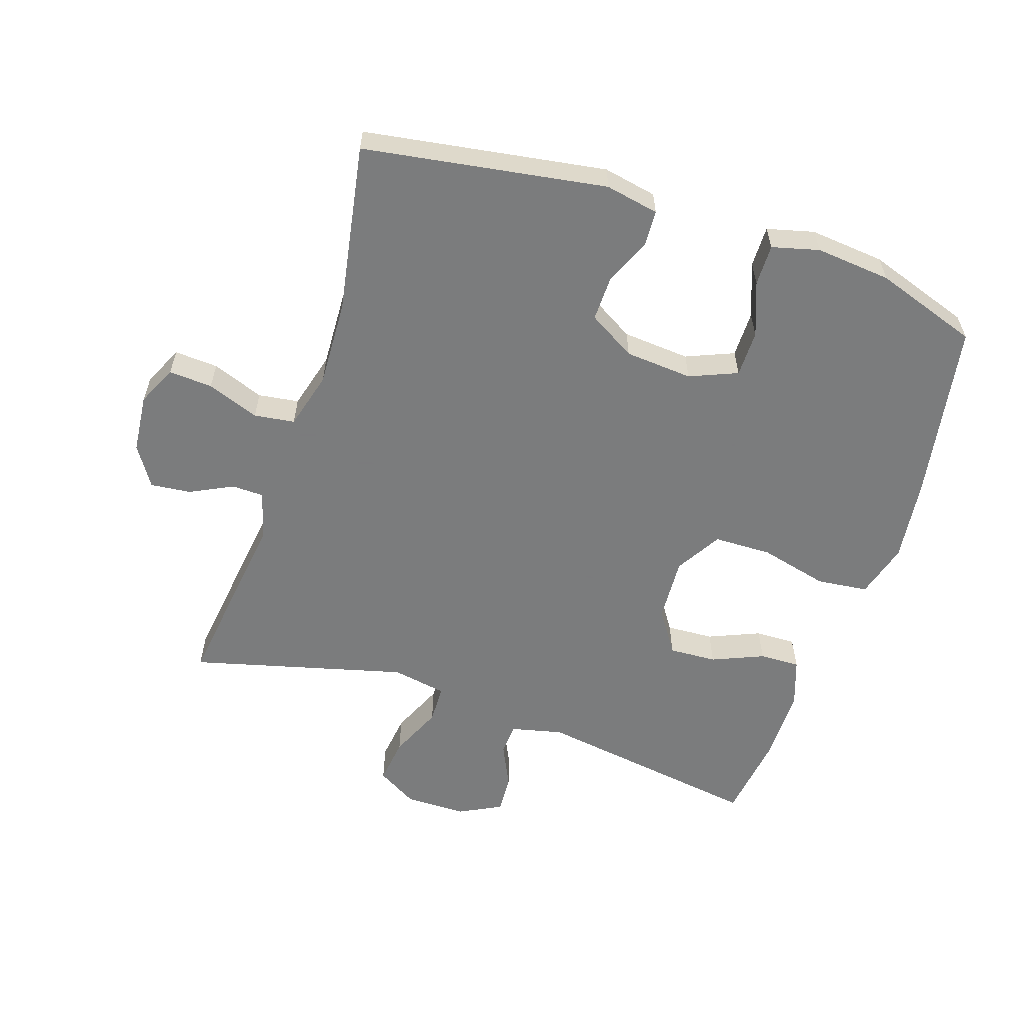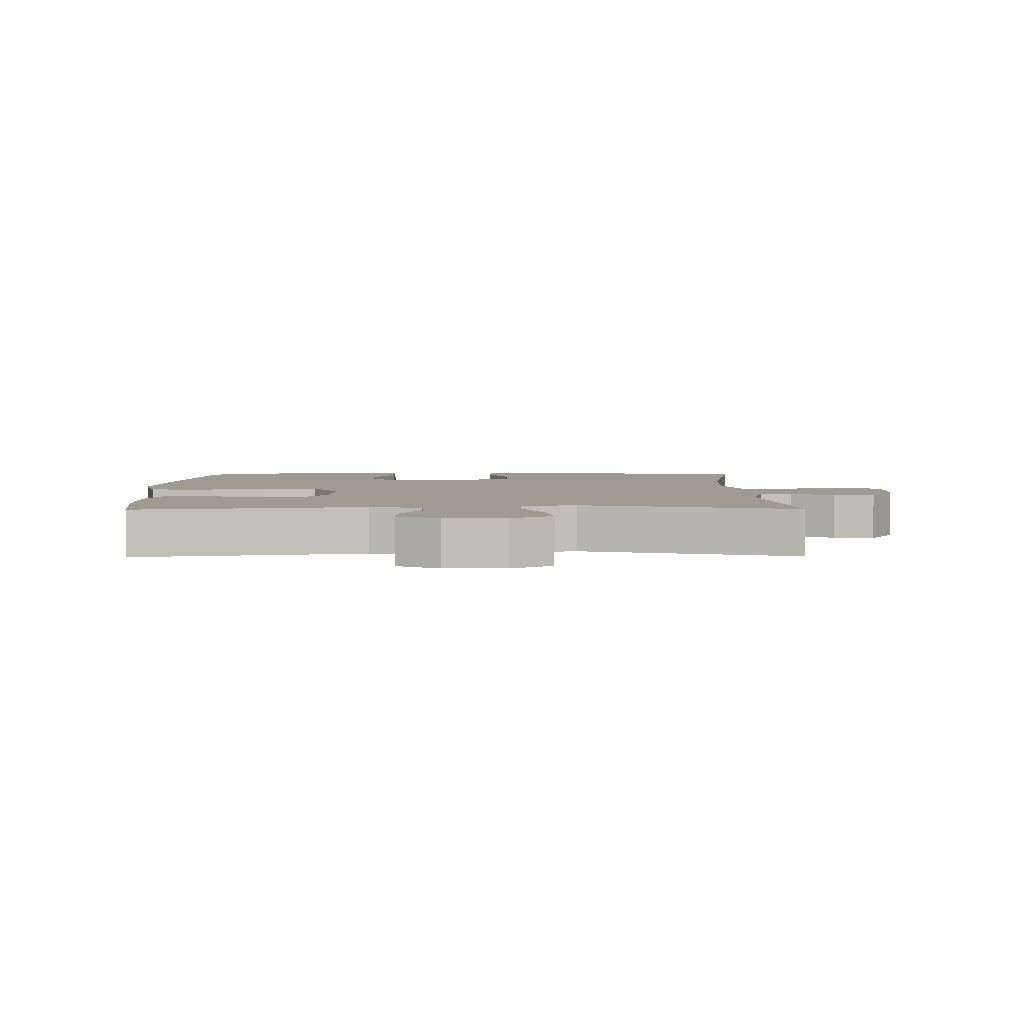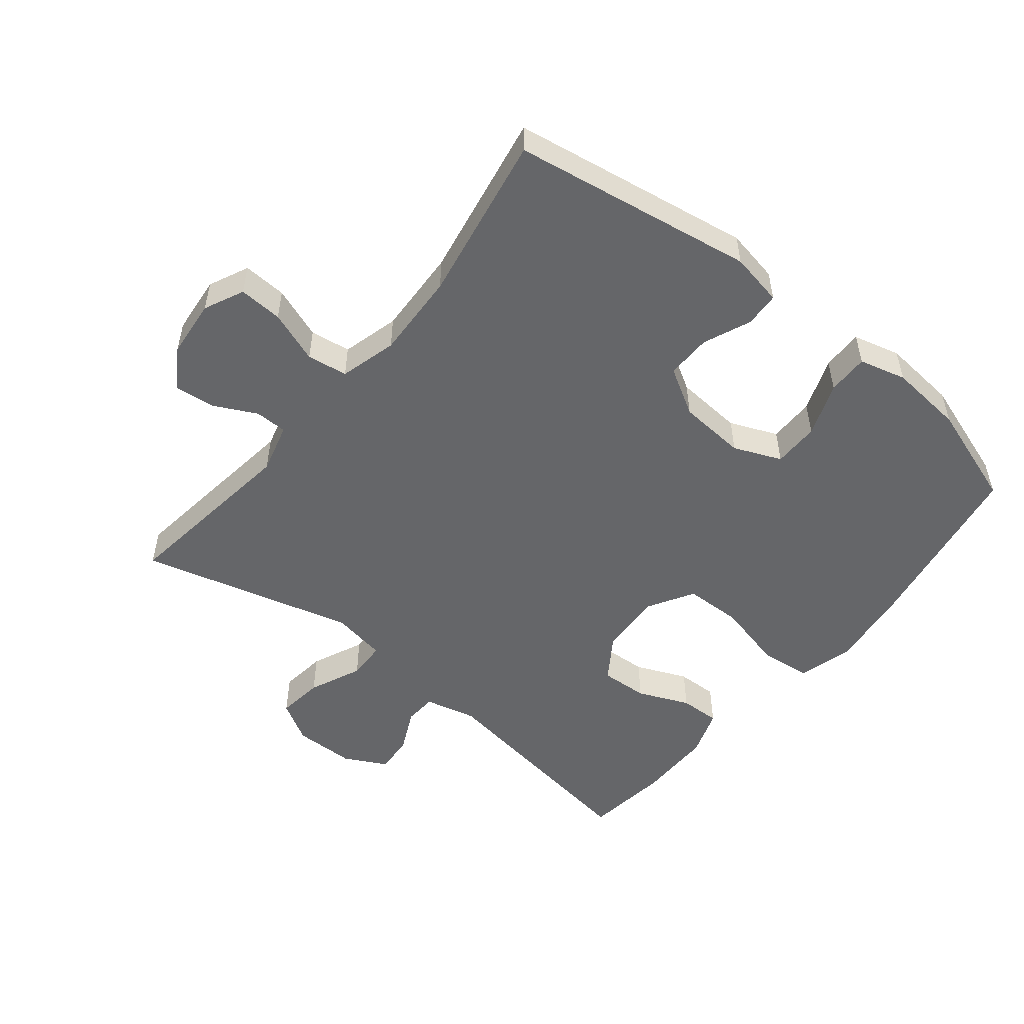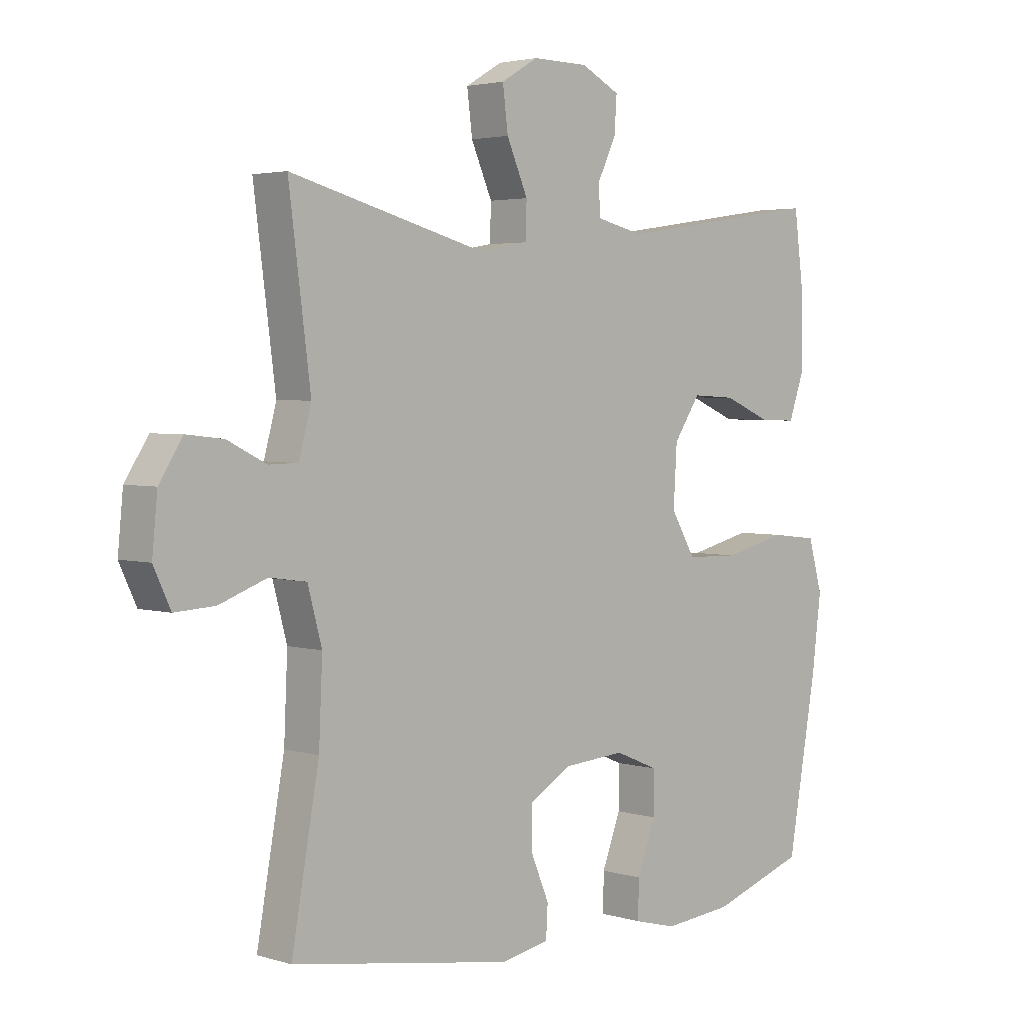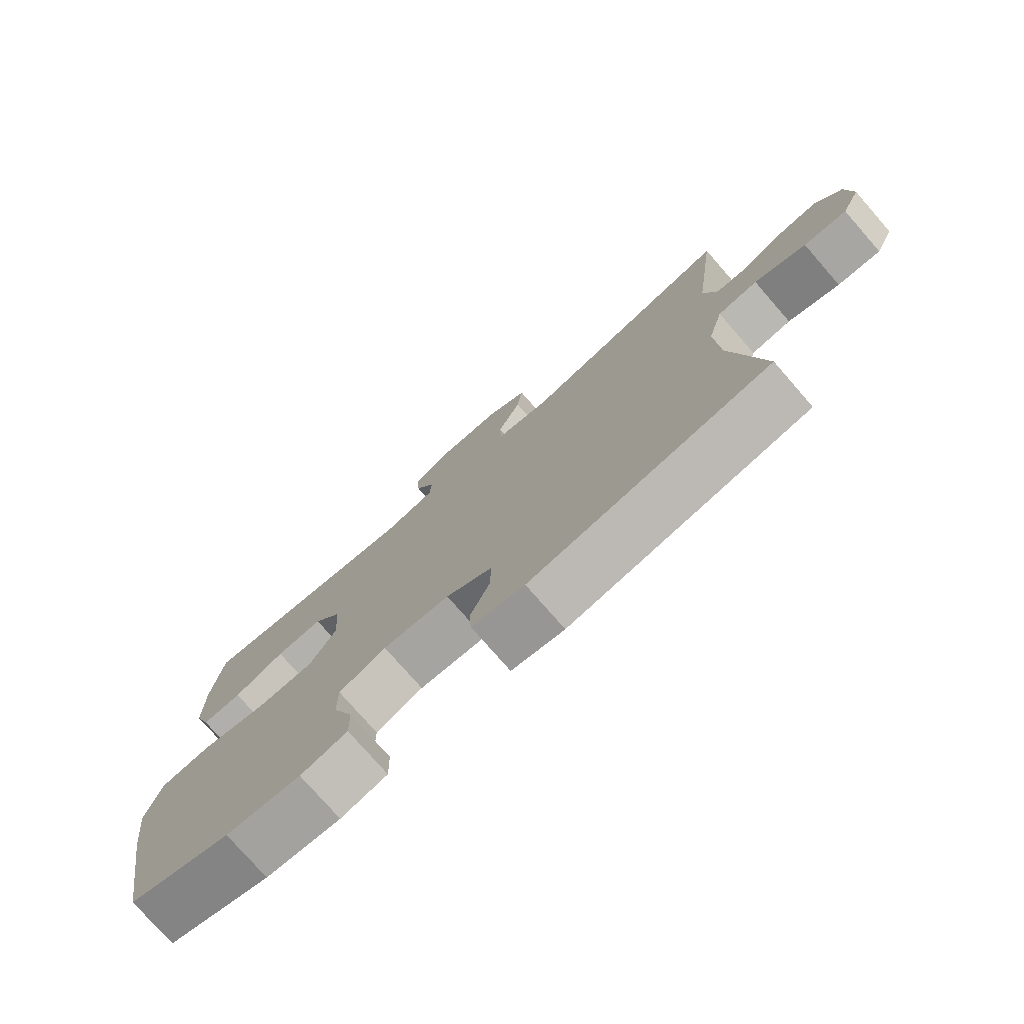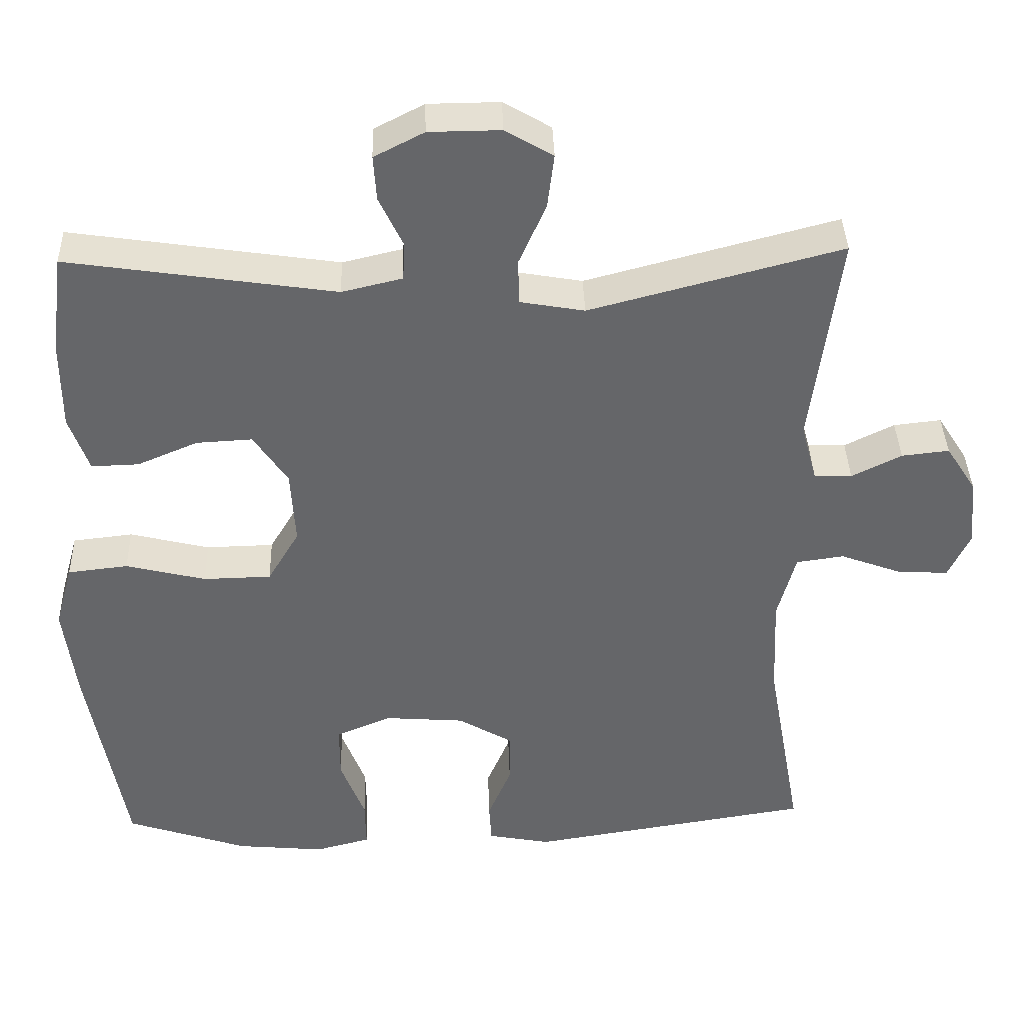
<metadata>
{"format":"obj","ext":"obj","renderer":"f3d","projection":"perspective","resolution":1024,"background":"white","views":[{"elev":-58.6,"azim":161.6,"up":"+Y"},{"elev":4.0,"azim":-0.8,"up":"+Y"},{"elev":-51.9,"azim":141.1,"up":"+Y"},{"elev":3.2,"azim":135.5,"up":"+Z"},{"elev":-76.8,"azim":41.1,"up":"+Z"},{"elev":38.3,"azim":-1.8,"up":"+Z"}]}
</metadata>
<code>
v -0.5 0.07 -0.5
v -0.549 0.07 -0.221
v -0.565 0.07 -0.093
v -0.541 0.07 -0.007
v -0.461 0.07 0.002
v -0.355 0.07 -0.024
v -0.265 0.07 -0.022
v -0.223 0.07 0.049
v -0.229 0.07 0.149
v -0.274 0.07 0.216
v -0.348 0.07 0.212
v -0.428 0.07 0.178
v -0.491 0.07 0.176
v -0.517 0.07 0.25
v -0.517 0.07 0.368
v -0.5 0.07 0.5
v -0.146 0.07 0.447
v -0.066 0.07 0.466
v -0.063 0.07 0.516
v -0.095 0.07 0.583
v -0.099 0.07 0.643
v -0.033 0.07 0.677
v 0.062 0.07 0.678
v 0.125 0.07 0.641
v 0.116 0.07 0.569
v 0.08 0.07 0.487
v 0.082 0.07 0.427
v 0.167 0.07 0.412
v 0.5 0.07 0.5
v 0.463 0.07 0.214
v 0.484 0.07 0.136
v 0.534 0.07 0.135
v 0.6 0.07 0.168
v 0.663 0.07 0.175
v 0.703 0.07 0.113
v 0.712 0.07 0.022
v 0.683 0.07 -0.04
v 0.615 0.07 -0.036
v 0.534 0.07 -0.006
v 0.471 0.07 -0.015
v 0.447 0.07 -0.104
v 0.453 0.07 -0.238
v 0.5 0.07 -0.5
v 0.124 0.07 -0.56
v 0.041 0.07 -0.544
v 0.038 0.07 -0.49
v 0.069 0.07 -0.416
v 0.07 0.07 -0.346
v -0.003 0.07 -0.303
v -0.108 0.07 -0.295
v -0.182 0.07 -0.326
v -0.182 0.07 -0.398
v -0.15 0.07 -0.482
v -0.149 0.07 -0.546
v -0.222 0.07 -0.565
v -0.339 0.07 -0.554
v -0.5 0 -0.5
v -0.549 0 -0.221
v -0.565 0 -0.093
v -0.541 0 -0.007
v -0.461 0 0.002
v -0.355 0 -0.024
v -0.265 0 -0.022
v -0.223 0 0.049
v -0.229 0 0.149
v -0.274 0 0.216
v -0.348 0 0.212
v -0.428 0 0.178
v -0.491 0 0.176
v -0.517 0 0.25
v -0.517 0 0.368
v -0.5 0 0.5
v -0.146 0 0.447
v -0.066 0 0.466
v -0.063 0 0.516
v -0.095 0 0.583
v -0.099 0 0.643
v -0.033 0 0.677
v 0.062 0 0.678
v 0.125 0 0.641
v 0.116 0 0.569
v 0.08 0 0.487
v 0.082 0 0.427
v 0.167 0 0.412
v 0.5 0 0.5
v 0.463 0 0.214
v 0.484 0 0.136
v 0.534 0 0.135
v 0.6 0 0.168
v 0.663 0 0.175
v 0.703 0 0.113
v 0.712 0 0.022
v 0.683 0 -0.04
v 0.615 0 -0.036
v 0.534 0 -0.006
v 0.471 0 -0.015
v 0.447 0 -0.104
v 0.453 0 -0.238
v 0.5 0 -0.5
v 0.124 0 -0.56
v 0.041 0 -0.544
v 0.038 0 -0.49
v 0.069 0 -0.416
v 0.07 0 -0.346
v -0.003 0 -0.303
v -0.108 0 -0.295
v -0.182 0 -0.326
v -0.182 0 -0.398
v -0.15 0 -0.482
v -0.149 0 -0.546
v -0.222 0 -0.565
v -0.339 0 -0.554
f 4 5 6
f 3 4 6
f 2 3 6
f 1 2 6
f 56 1 6
f 55 56 6
f 54 55 6
f 53 54 6
f 52 53 6
f 51 52 6 7
f 50 51 7 8
f 49 50 8 9
f 48 49 9
f 45 46 47
f 44 45 47
f 43 44 47
f 42 43 47
f 41 42 47 48
f 40 41 48 9
f 37 38 39
f 36 37 39
f 35 36 39
f 34 35 39
f 33 34 39
f 32 33 39
f 39 40 9
f 32 39 9
f 31 32 9
f 28 29 30
f 31 9 10
f 30 31 10
f 28 30 10
f 27 28 10
f 24 25 26
f 23 24 26
f 22 23 26
f 21 22 26
f 20 21 26
f 19 20 26
f 18 19 26 27
f 27 10 11
f 18 27 11
f 17 18 11
f 15 16 17
f 14 15 17
f 13 14 17
f 12 13 17
f 11 12 17
f 62 61 60
f 62 60 59
f 62 59 58
f 62 58 57
f 62 57 112
f 62 112 111
f 62 111 110
f 62 110 109
f 62 109 108
f 63 62 108 107
f 64 63 107 106
f 65 64 106 105
f 65 105 104
f 103 102 101
f 103 101 100
f 103 100 99
f 103 99 98
f 104 103 98 97
f 65 104 97 96
f 95 94 93
f 95 93 92
f 95 92 91
f 95 91 90
f 95 90 89
f 95 89 88
f 65 96 95
f 65 95 88
f 65 88 87
f 86 85 84
f 66 65 87
f 66 87 86
f 66 86 84
f 66 84 83
f 82 81 80
f 82 80 79
f 82 79 78
f 82 78 77
f 82 77 76
f 82 76 75
f 83 82 75 74
f 67 66 83
f 67 83 74
f 67 74 73
f 73 72 71
f 73 71 70
f 73 70 69
f 73 69 68
f 73 68 67
f 1 57 58 2
f 2 58 59 3
f 3 59 60 4
f 4 60 61 5
f 5 61 62 6
f 6 62 63 7
f 7 63 64 8
f 8 64 65 9
f 9 65 66 10
f 10 66 67 11
f 11 67 68 12
f 12 68 69 13
f 13 69 70 14
f 14 70 71 15
f 15 71 72 16
f 16 72 73 17
f 17 73 74 18
f 18 74 75 19
f 19 75 76 20
f 20 76 77 21
f 21 77 78 22
f 22 78 79 23
f 23 79 80 24
f 24 80 81 25
f 25 81 82 26
f 26 82 83 27
f 27 83 84 28
f 28 84 85 29
f 29 85 86 30
f 30 86 87 31
f 31 87 88 32
f 32 88 89 33
f 33 89 90 34
f 34 90 91 35
f 35 91 92 36
f 36 92 93 37
f 37 93 94 38
f 38 94 95 39
f 39 95 96 40
f 40 96 97 41
f 41 97 98 42
f 42 98 99 43
f 43 99 100 44
f 44 100 101 45
f 45 101 102 46
f 46 102 103 47
f 47 103 104 48
f 48 104 105 49
f 49 105 106 50
f 50 106 107 51
f 51 107 108 52
f 52 108 109 53
f 53 109 110 54
f 54 110 111 55
f 55 111 112 56
f 56 112 57 1

</code>
